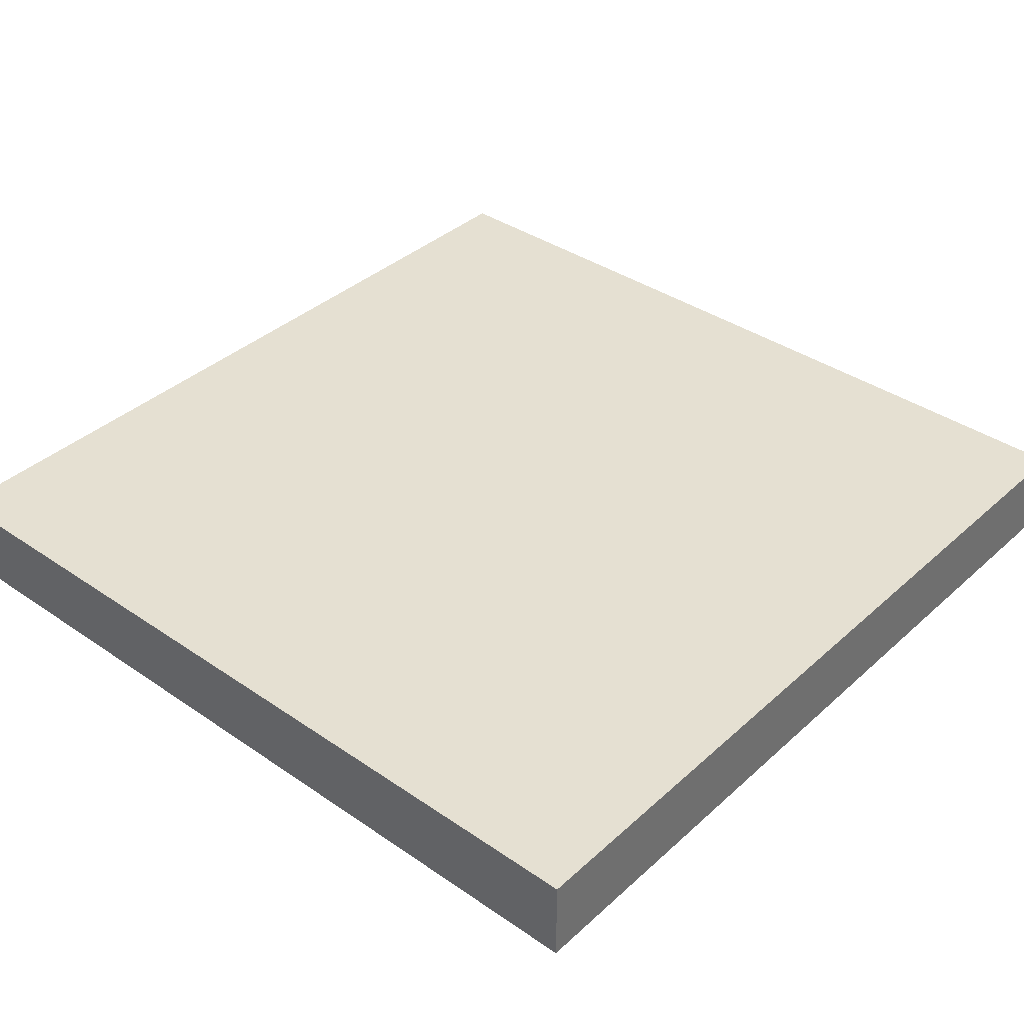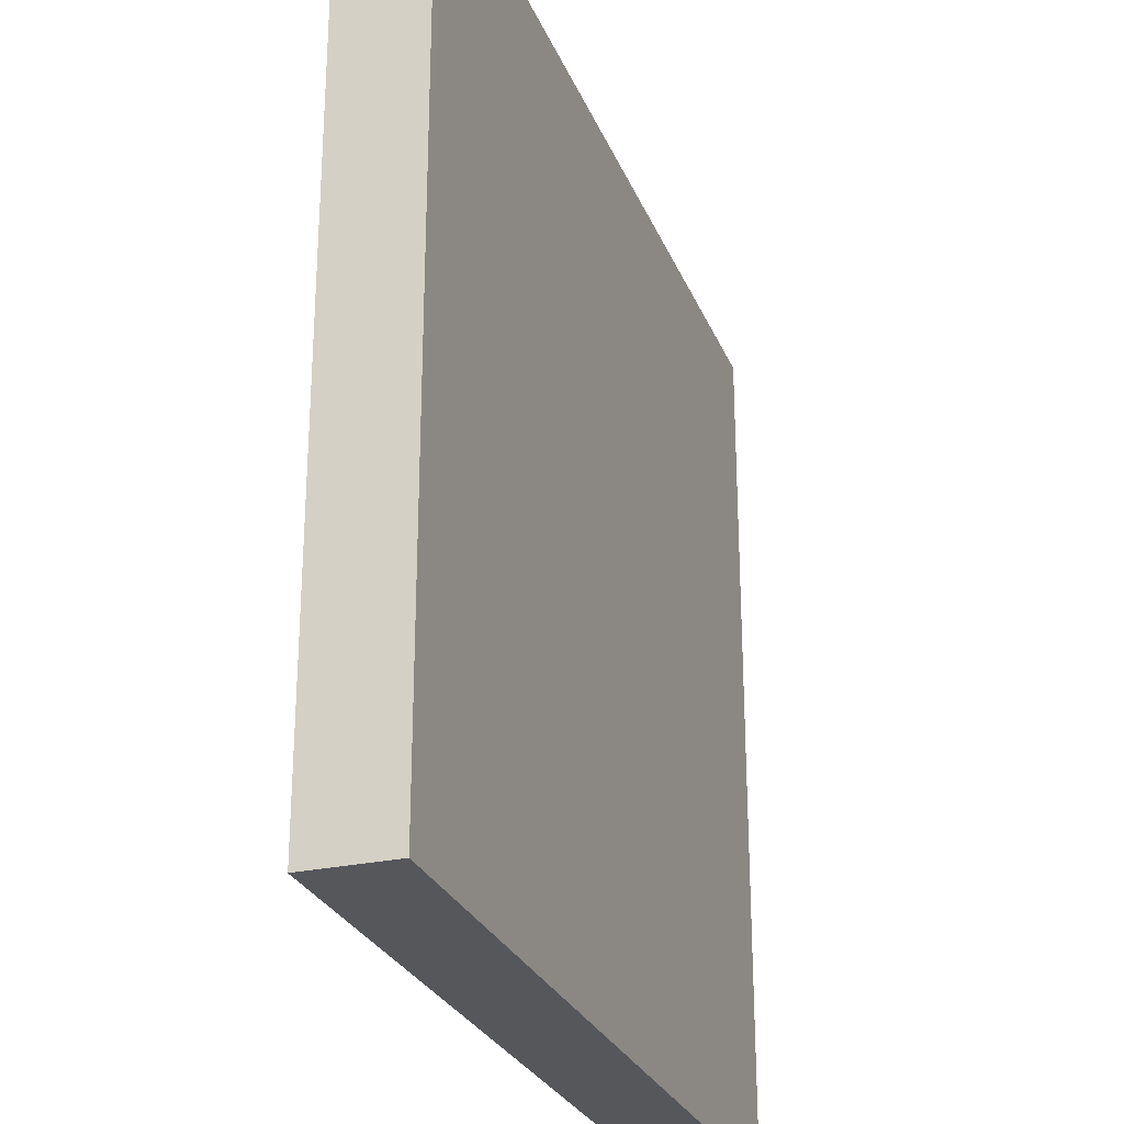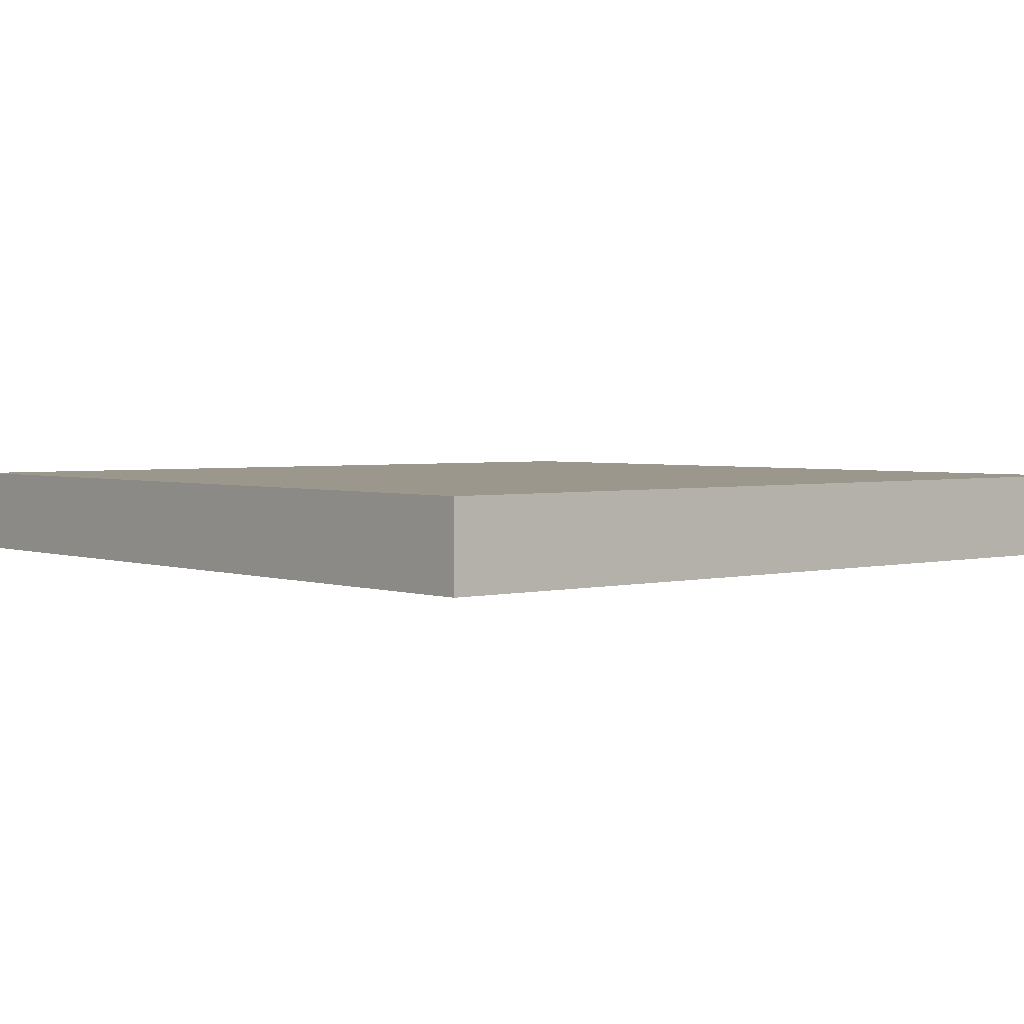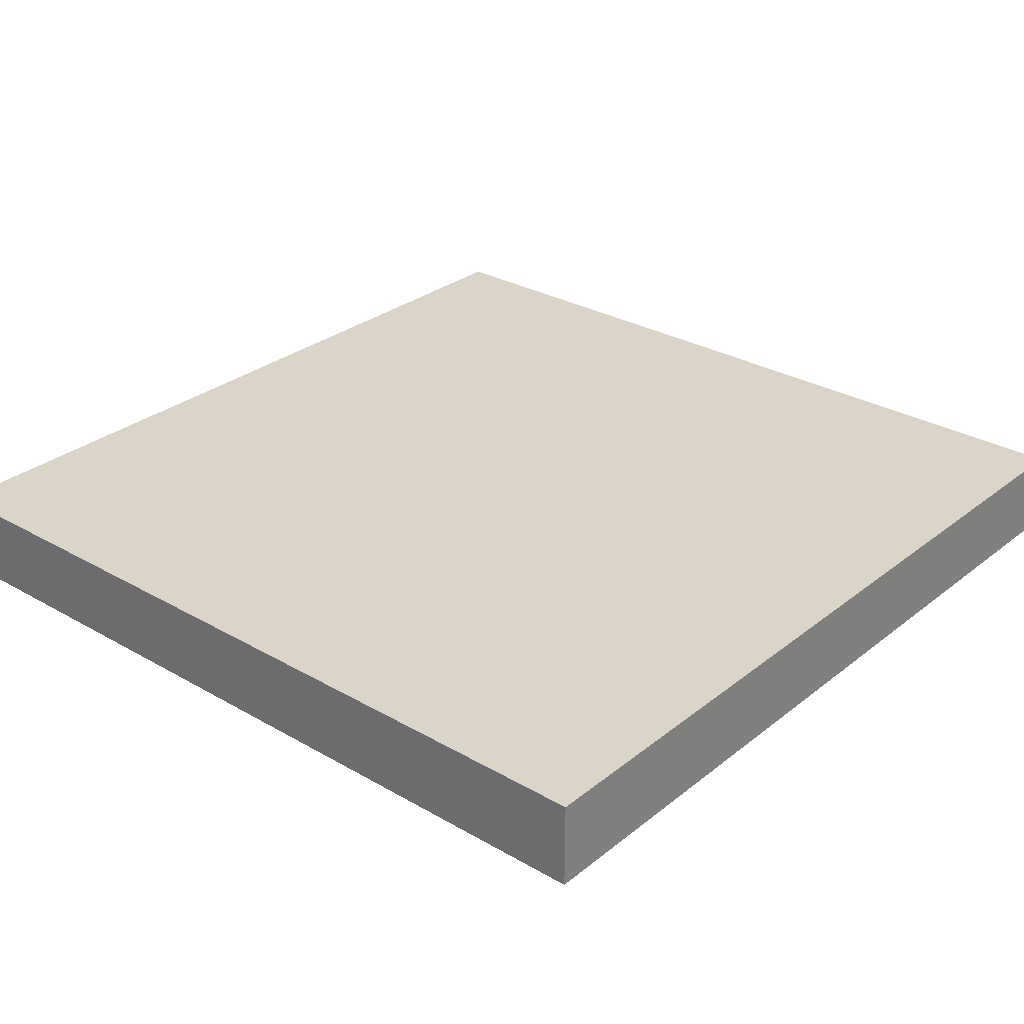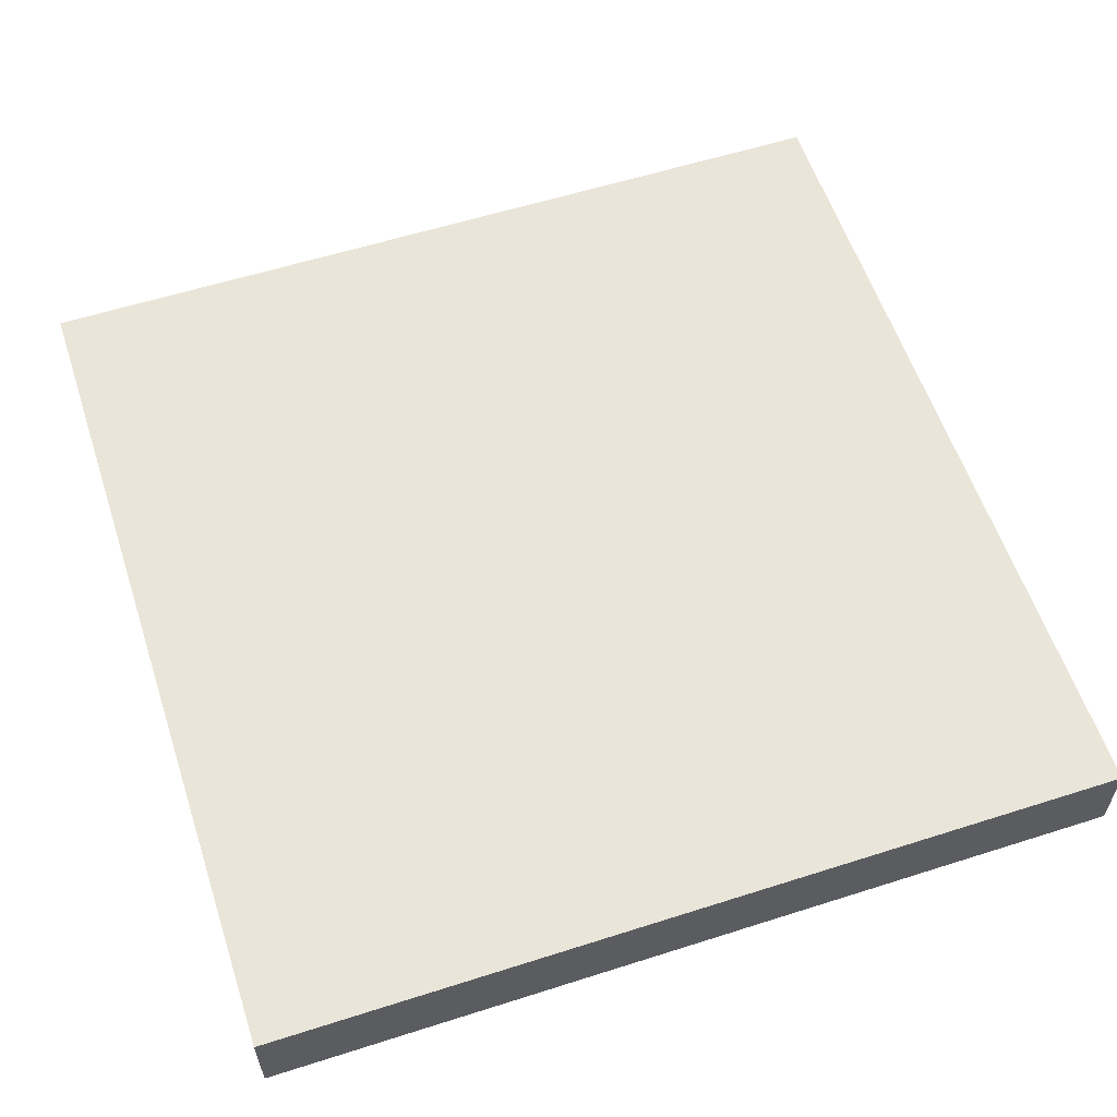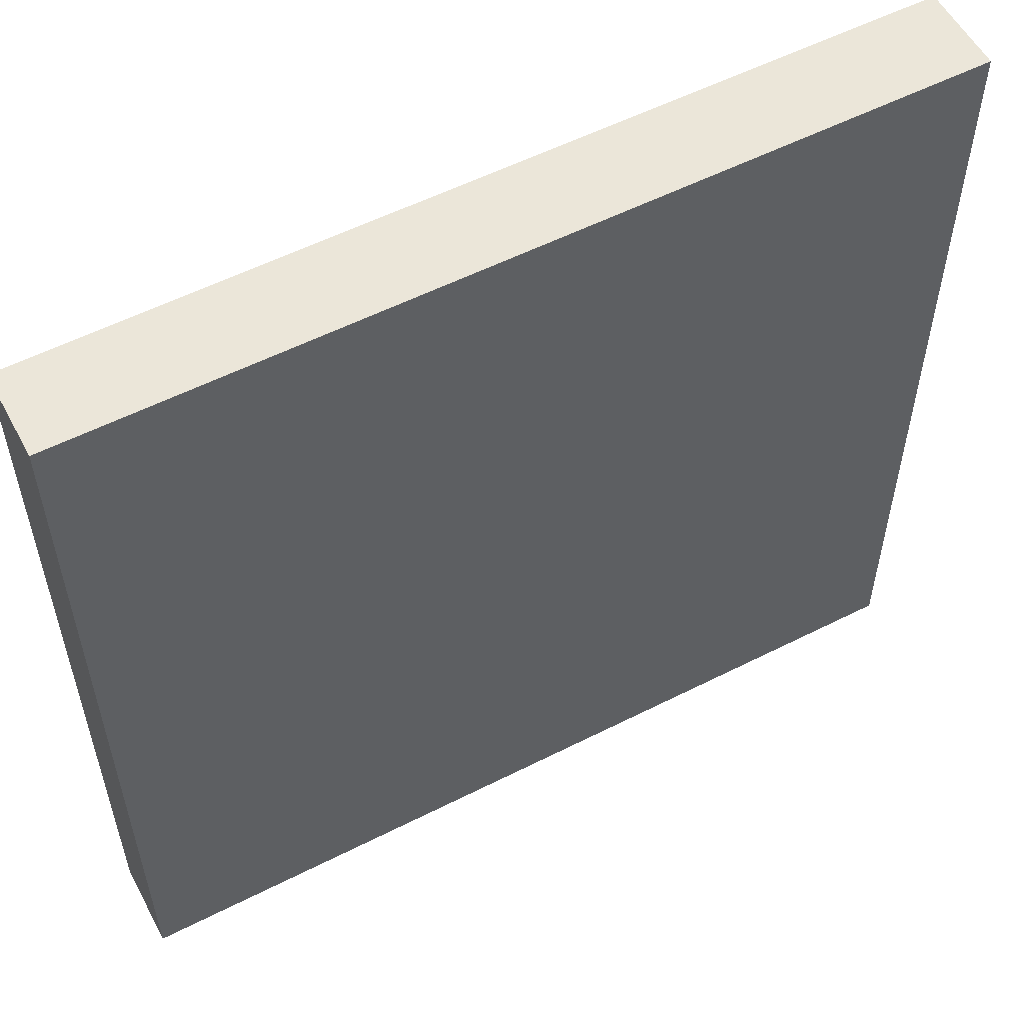
<metadata>
{"format":"obj","ext":"obj","renderer":"f3d","projection":"perspective","resolution":1024,"background":"white","views":[{"elev":37.7,"azim":-48.8,"up":"+Y"},{"elev":-27.0,"azim":-71.0,"up":"+Z"},{"elev":2.8,"azim":139.6,"up":"+Y"},{"elev":29.1,"azim":-139.4,"up":"+Y"},{"elev":58.5,"azim":-108.2,"up":"+Y"},{"elev":56.0,"azim":152.0,"up":"+Z"}]}
</metadata>
<code>
o visual_0_wall_22.021_Cube.044
v 1 -3.05 -0.25
v 1 -3.05 0.75
v 1 -2.95 -0.25
v 1 -2.95 0.75
v 2 -3.05 -0.25
v 2 -3.05 0.75
v 2 -2.95 -0.25
v 2 -2.95 0.75
v 1 -2.95 -0.25
v 1 -2.95 -0.25
v 1 -3.05 -0.25
v 1 -3.05 -0.25
v 1 -3.05 0.75
v 1 -3.05 0.75
v 1 -2.95 0.75
v 1 -2.95 0.75
v 2 -2.95 -0.25
v 2 -2.95 -0.25
v 2 -2.95 0.75
v 2 -2.95 0.75
v 2 -3.05 -0.25
v 2 -3.05 -0.25
v 2 -3.05 0.75
v 2 -3.05 0.75
f 11 13 15 9
f 10 16 19 17
f 18 20 23 21
f 22 24 14 12
f 3 7 5 1
f 8 4 2 6

</code>
